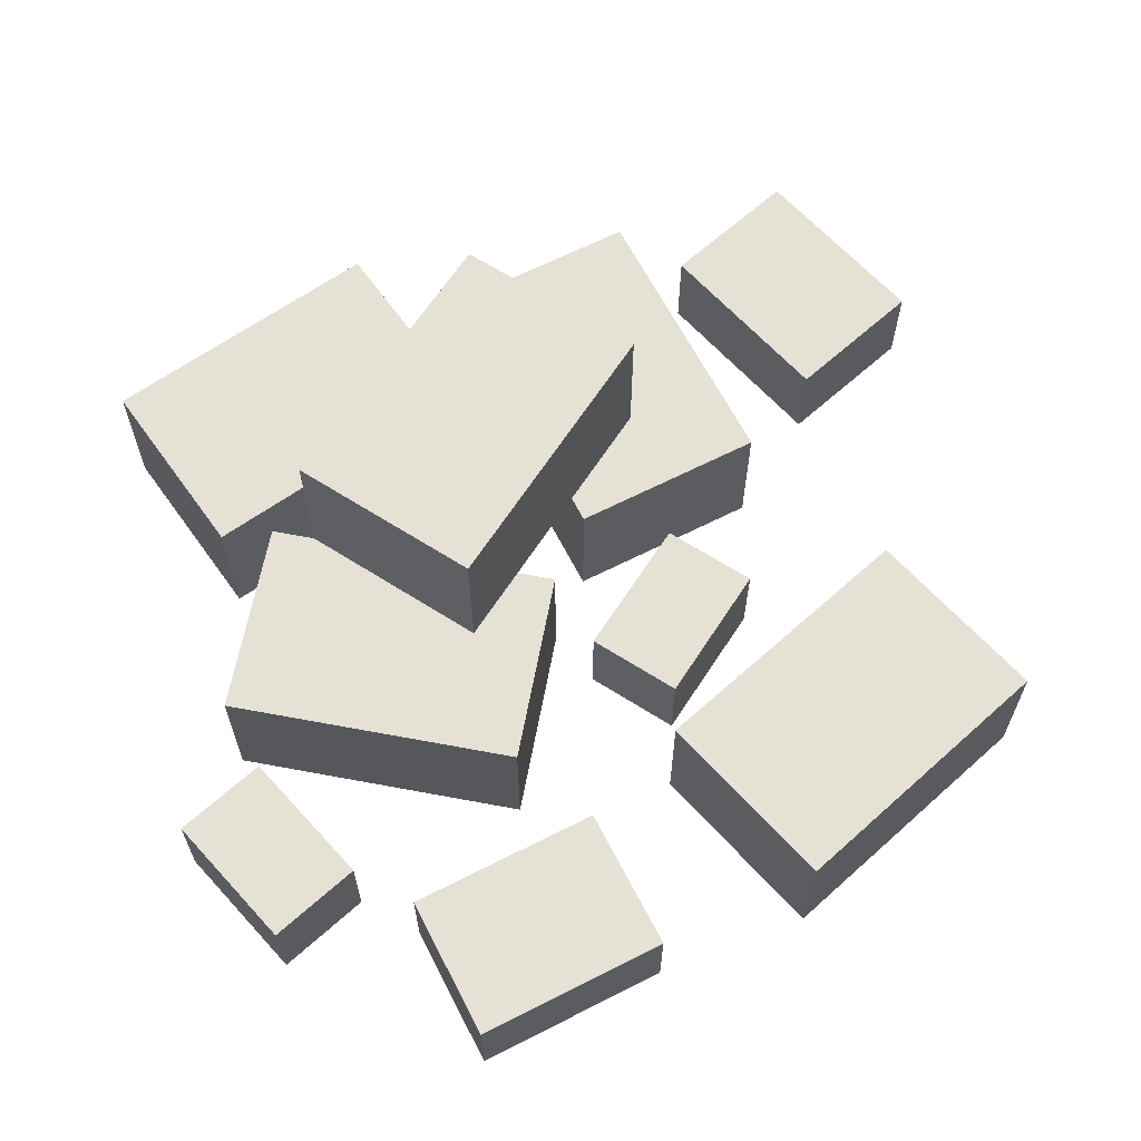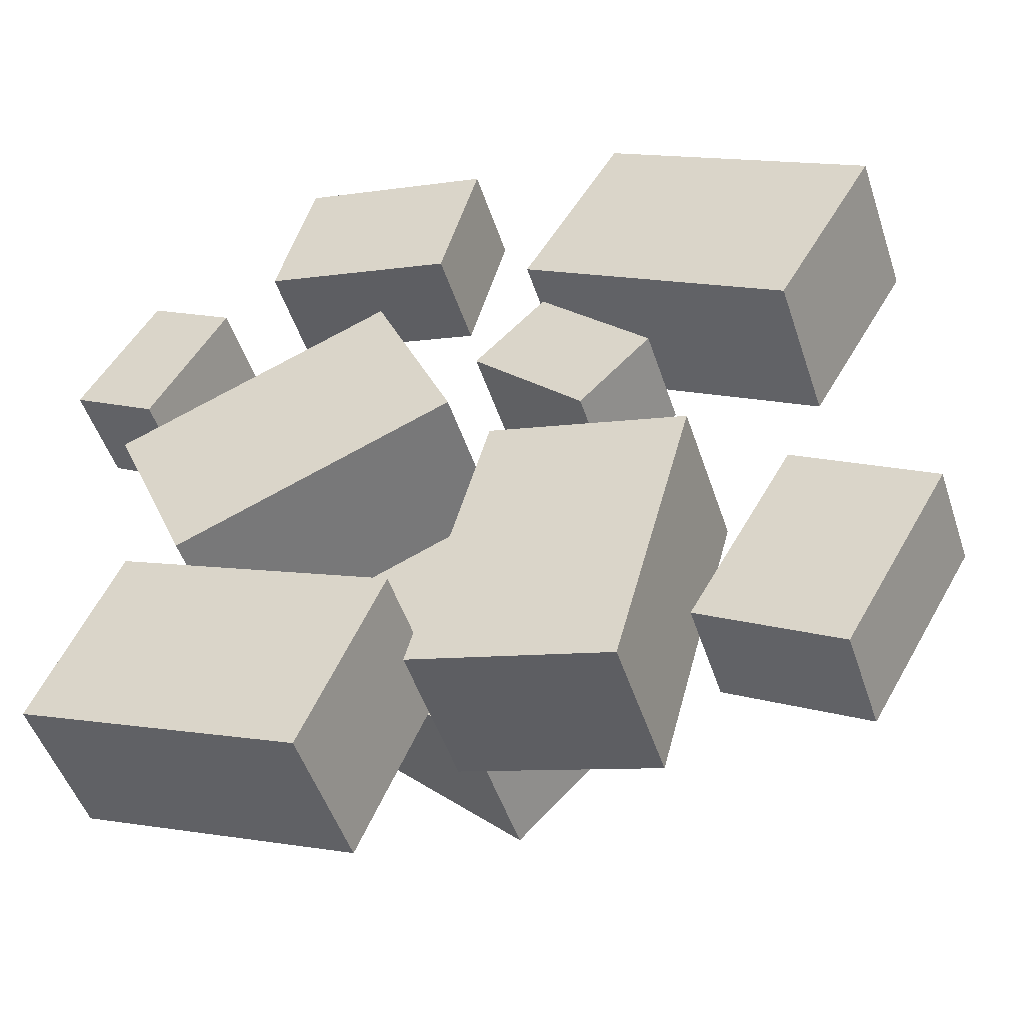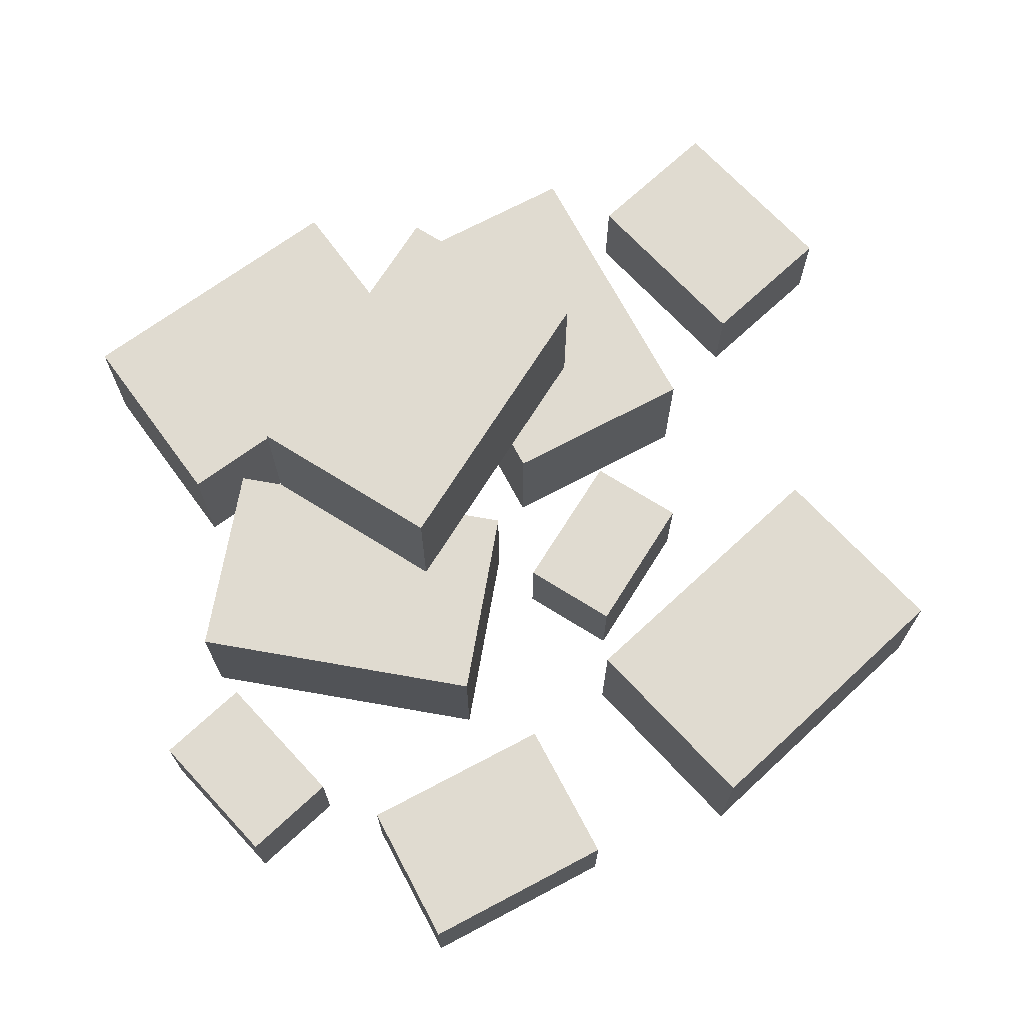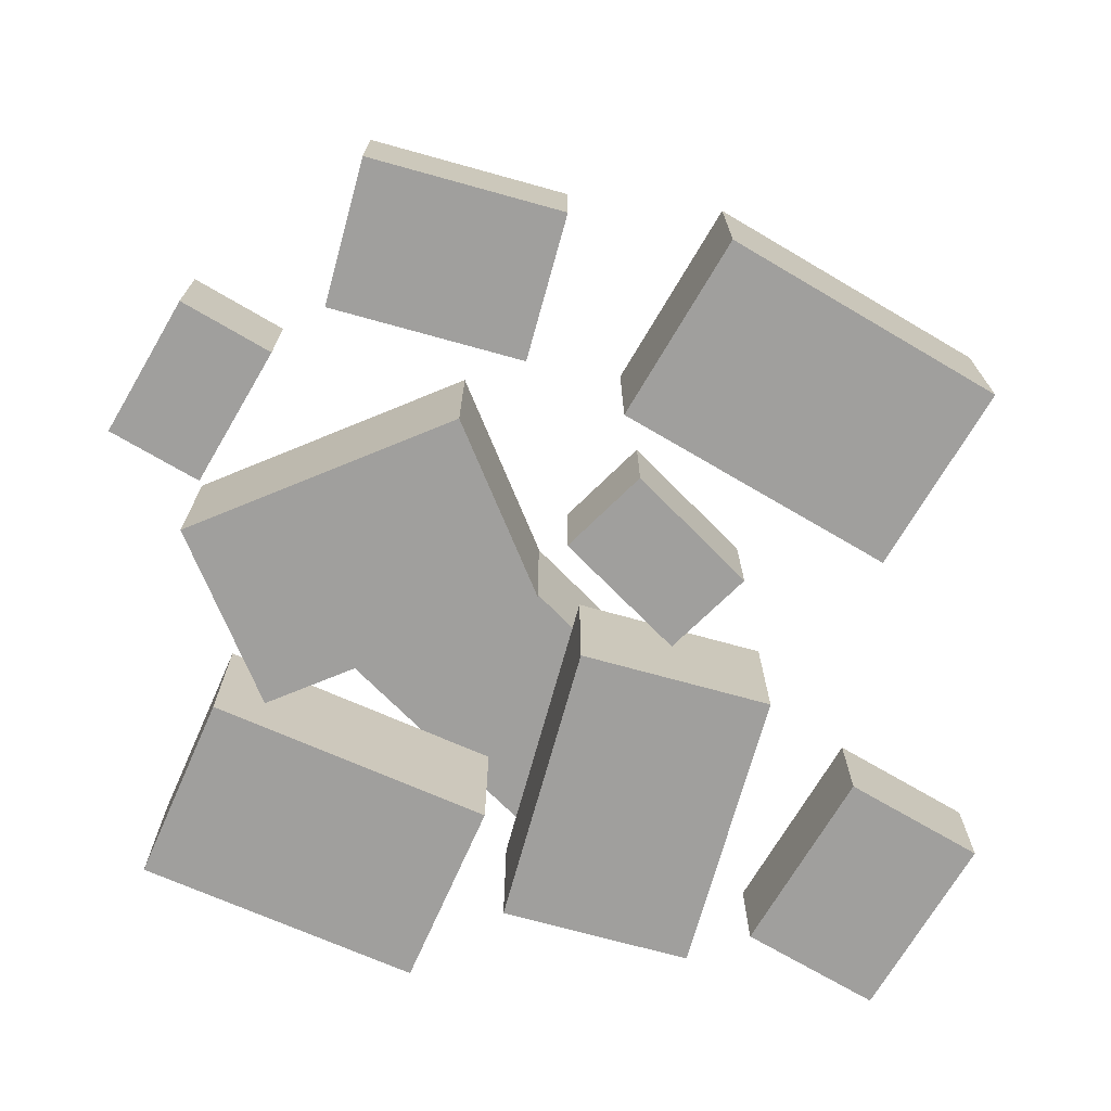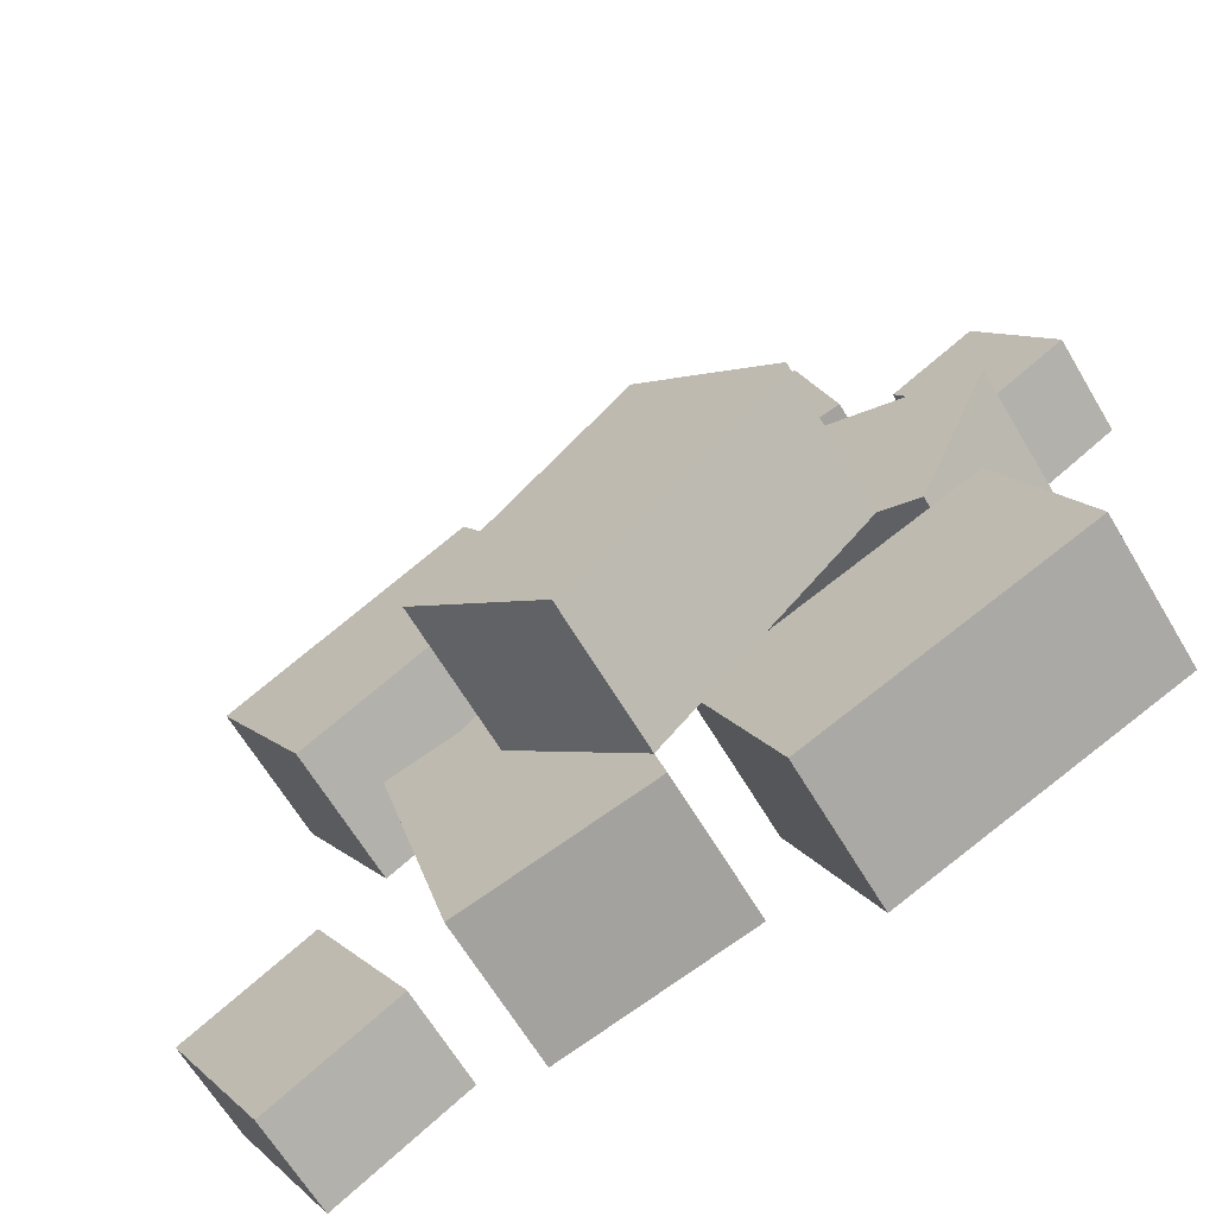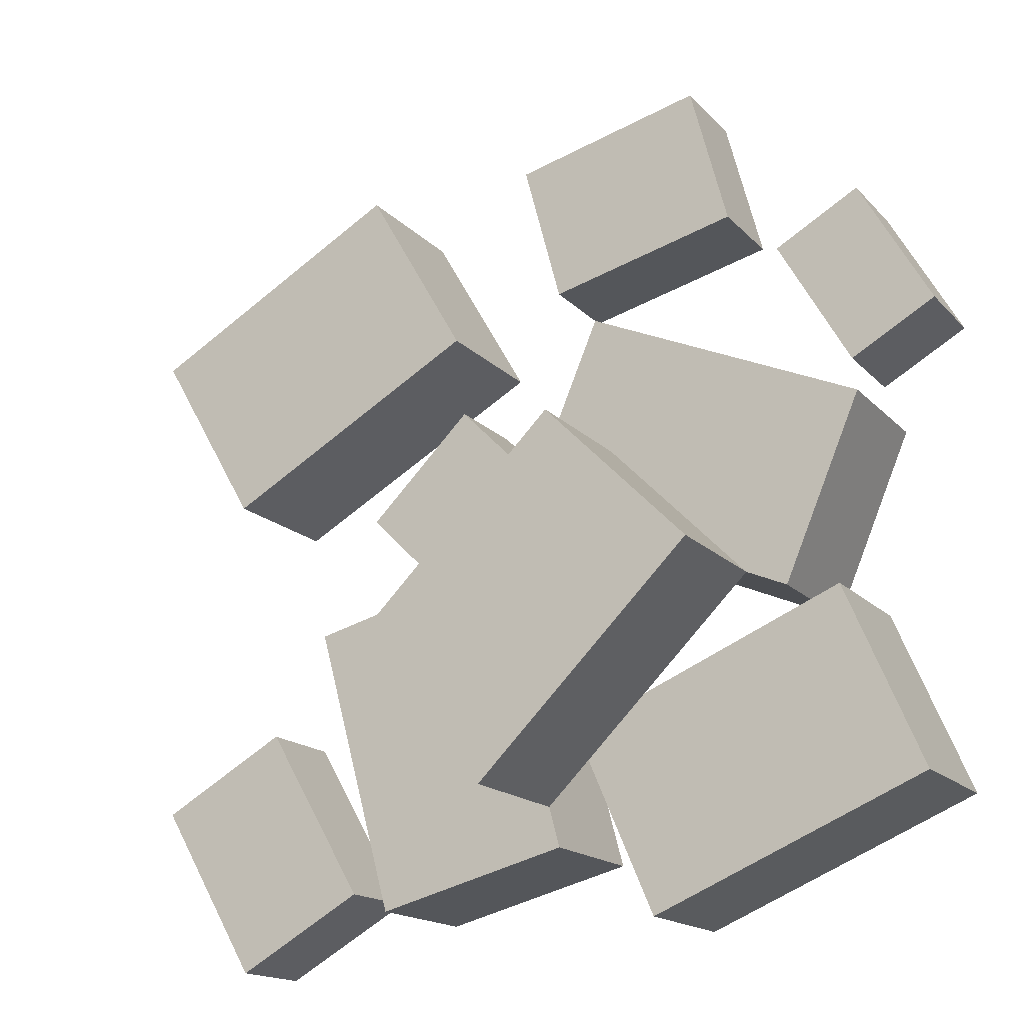
<metadata>
{"format":"obj","ext":"obj","renderer":"f3d","projection":"perspective","resolution":1024,"background":"white","views":[{"elev":64.1,"azim":-12.2,"up":"+Y"},{"elev":-49.2,"azim":18.0,"up":"+Z"},{"elev":70.2,"azim":-12.9,"up":"+Y"},{"elev":-71.3,"azim":-0.5,"up":"+Y"},{"elev":-64.9,"azim":-149.3,"up":"+Z"},{"elev":-16.0,"azim":-153.1,"up":"+Z"}]}
</metadata>
<code>
g mergedBlocks
v 0.1942 0 -0.3552
v 0.3241 0 -0.4302
v 0.1942 0.1 -0.3552
v 0.3241 0.1 -0.4302
v 0.4241 0.1 -0.257
v 0.4241 0 -0.257
v 0.2942 0 -0.182
v 0.2942 0.1 -0.182
v 0.1037 0 -0.0299
v 0.1744 0 0.04081
v 0.1037 0.1 -0.0299
v 0.1744 0.1 0.04081
v 0.06838 0.1 0.1469
v 0.06838 0 0.1469
v -0.002331 0 0.07617
v -0.002331 0.1 0.07617
v 0.05158 0 0.2109
v 0.3114 0 0.0609
v 0.05158 0.15 0.2109
v 0.3114 0.15 0.0609
v 0.4114 0.15 0.2341
v 0.4114 0 0.2341
v 0.1516 0 0.3841
v 0.1516 0.15 0.3841
v -0.2898 0 0.2701
v -0.3648 0 0.1402
v -0.3764 0 0.3201
v -0.4514 0 0.1902
v -0.2898 0.1 0.2701
v -0.3764 0.1 0.3201
v -0.3648 0.1 0.1402
v -0.4514 0.1 0.1902
v 0.128 0.15 -0.3818
v 0.128 0 -0.3818
v 0.2057 0.15 -0.09205
v 0.2057 0 -0.09205
v 0.01247 0 -0.04029
v -0.06517 0 -0.3301
v 0.01247 0.15 -0.04029
v -0.06517 0.15 -0.3301
v -0.0544 0.15 -0.2898
v 0.005375 0.15 -0.06677
v 0.08702 0.15 -0.1484
v -0.08464 0 -0.218
v -0.1637 0 -0.4017
v -0.3602 0 -0.09932
v -0.4393 0 -0.283
v -0.4393 0.15 -0.283
v -0.1637 0.15 -0.4017
v -0.09717 0.15 -0.2471
v -0.08464 0.15 -0.218
v -0.1577 0.15 -0.1865
v -0.3602 0.15 -0.09932
v 0.08702 0.3 -0.1484
v -0.06768 0.15 0.006284
v -0.1251 0.15 0.06371
v -0.1251 0.3 0.06371
v -0.2665 0.15 -0.07771
v -0.2665 0.3 -0.07771
v -0.0544 0.3 -0.2898
v -0.0313 0 0.02165
v -0.3077 0 -0.09508
v -0.1091 0 0.2059
v -0.3855 0 0.08915
v -0.0313 0.15 0.02165
v -0.1091 0.15 0.2059
v -0.3077 0.15 -0.09508
v -0.3855 0.15 0.08915
v -0.2373 0 0.3153
v -0.04413 0 0.2635
v -0.2373 0.1 0.3153
v -0.04413 0.1 0.2635
v -0.005306 0.1 0.4084
v -0.005306 0 0.4084
v -0.1985 0.1 0.4602
v -0.1985 0 0.4602
f 3 2 1
f 2 3 4
f 5 2 4
f 2 5 6
f 5 7 6
f 7 5 8
f 4 8 5
f 8 4 3
f 7 3 1
f 3 7 8
f 7 2 6
f 2 7 1
f 11 10 9
f 10 11 12
f 13 10 12
f 10 13 14
f 13 15 14
f 15 13 16
f 11 13 12
f 13 11 16
f 15 11 9
f 11 15 16
f 14 9 10
f 9 14 15
f 19 18 17
f 18 19 20
f 21 18 20
f 18 21 22
f 23 18 22
f 18 23 17
f 23 19 17
f 19 23 24
f 20 24 21
f 24 20 19
f 21 23 22
f 23 21 24
f 27 26 25
f 26 27 28
f 31 30 29
f 30 31 32
f 29 27 25
f 27 29 30
f 29 26 31
f 26 29 25
f 27 32 28
f 32 27 30
f 32 26 28
f 26 32 31
f 35 34 33
f 34 35 36
f 37 34 36
f 34 37 38
f 35 37 36
f 37 35 39
f 37 40 38
f 40 37 41
f 41 37 42
f 42 37 39
f 40 34 38
f 34 40 33
f 40 43 33
f 43 40 41
f 43 35 33
f 35 43 39
f 39 43 42
f 46 45 44
f 45 46 47
f 48 45 47
f 45 48 49
f 50 45 49
f 45 50 44
f 44 50 51
f 49 52 50
f 52 49 53
f 53 49 48
f 51 46 44
f 46 51 53
f 53 51 52
f 46 48 47
f 48 46 53
f 54 42 43
f 42 54 55
f 55 54 56
f 56 54 57
f 56 59 58
f 59 56 57
f 60 57 54
f 57 60 59
f 59 52 58
f 52 59 50
f 50 59 41
f 41 59 60
f 54 41 60
f 41 54 43
f 63 62 61
f 62 63 64
f 66 61 65
f 61 66 63
f 67 61 62
f 61 67 65
f 65 67 58
f 65 58 55
f 64 67 62
f 67 64 68
f 66 64 63
f 64 66 68
f 55 66 65
f 66 55 56
f 66 56 68
f 68 56 58
f 68 58 67
f 58 51 55
f 51 58 52
f 41 55 51
f 55 41 42
f 41 51 50
f 71 70 69
f 70 71 72
f 73 70 72
f 70 73 74
f 72 75 73
f 75 72 71
f 73 76 74
f 76 73 75
f 76 70 74
f 70 76 69
f 76 71 69
f 71 76 75

</code>
